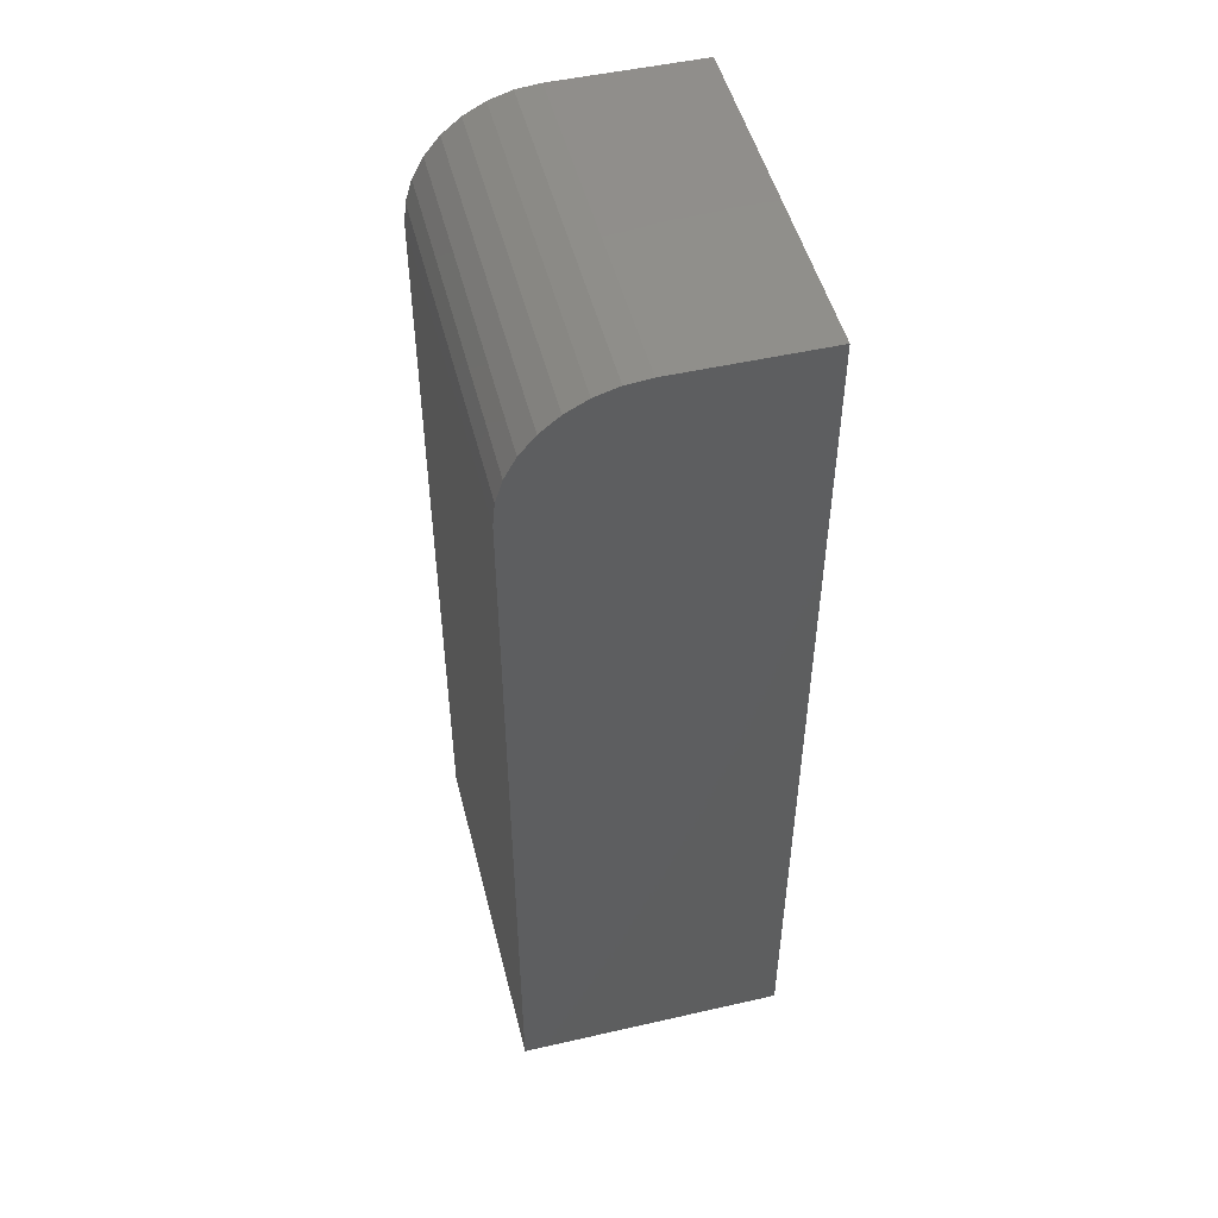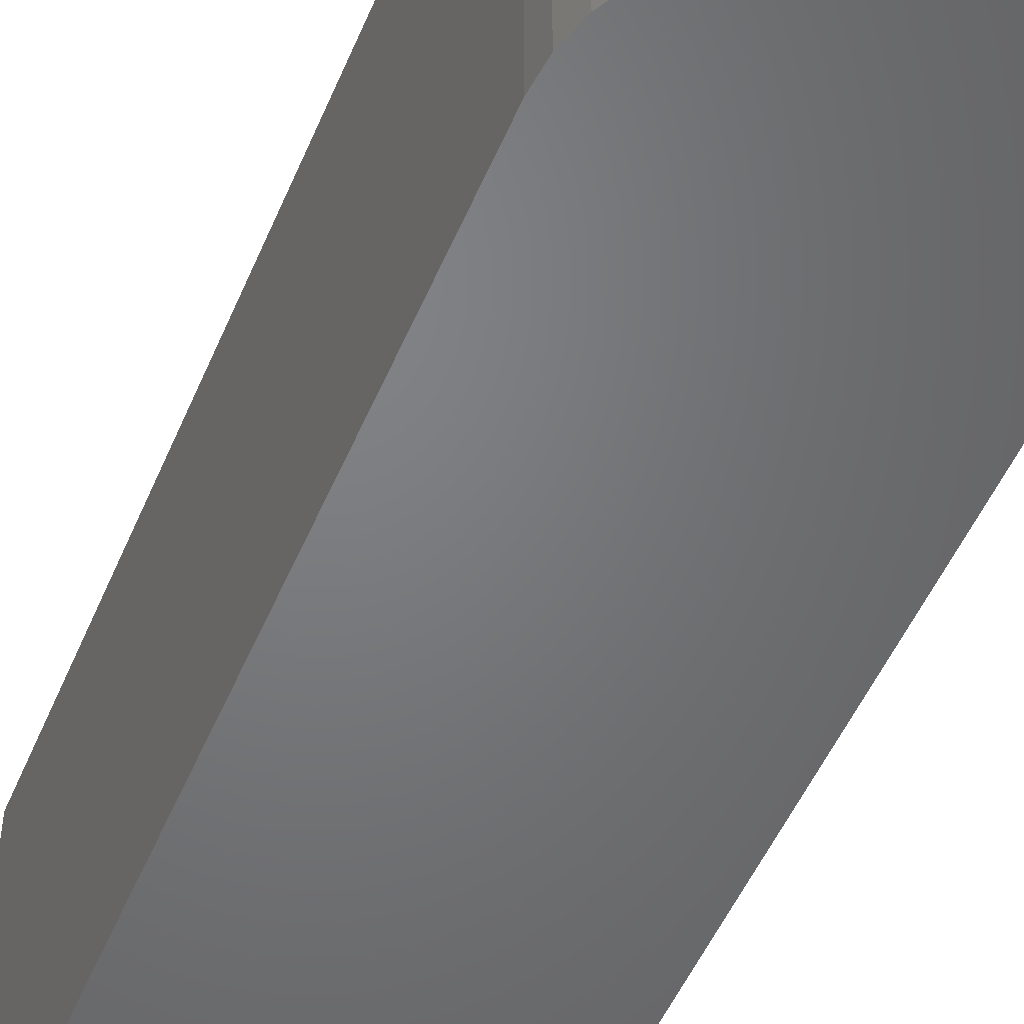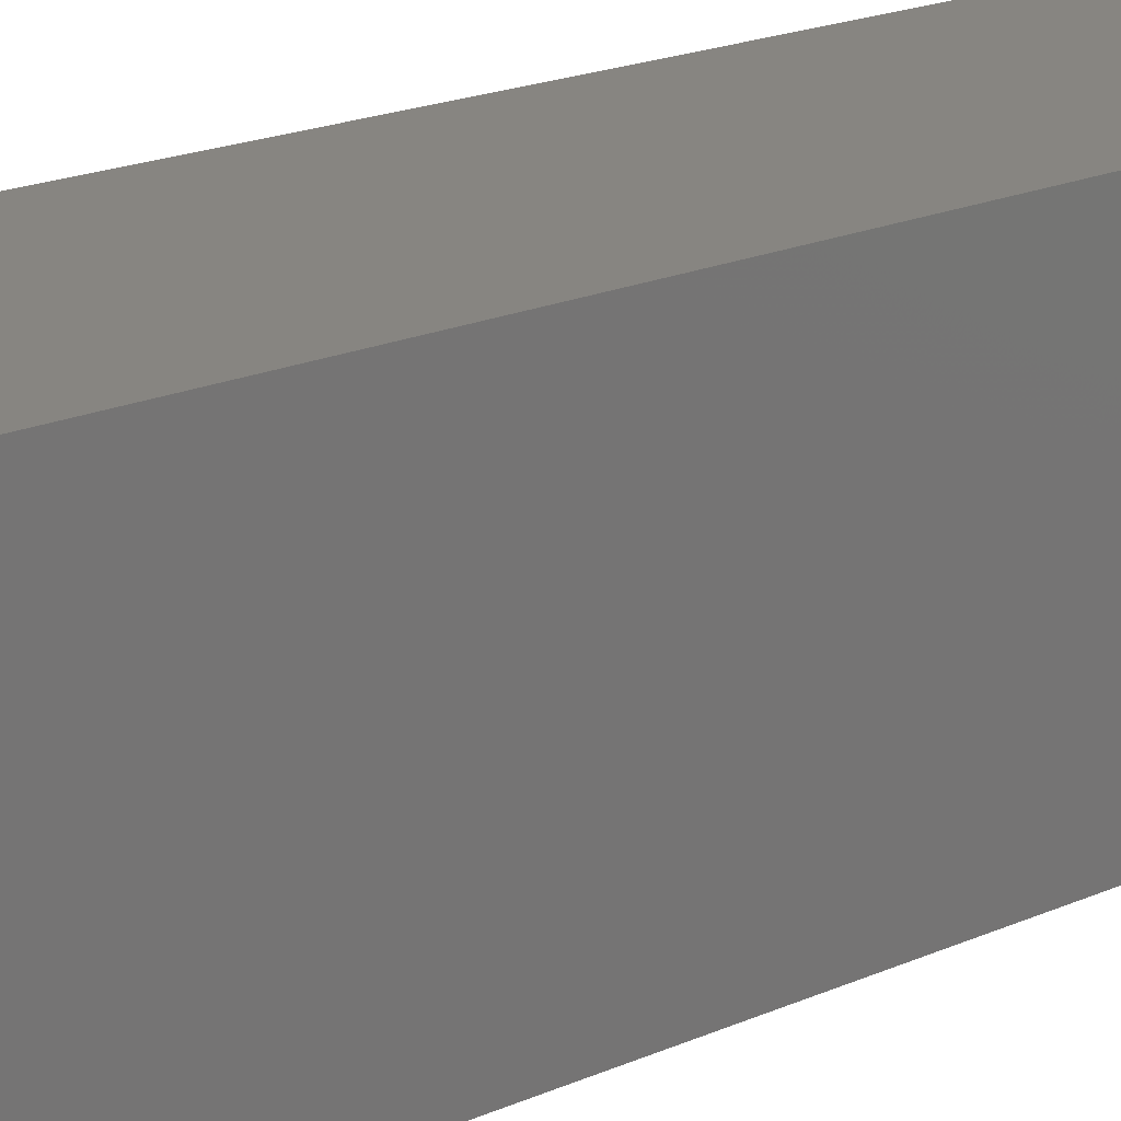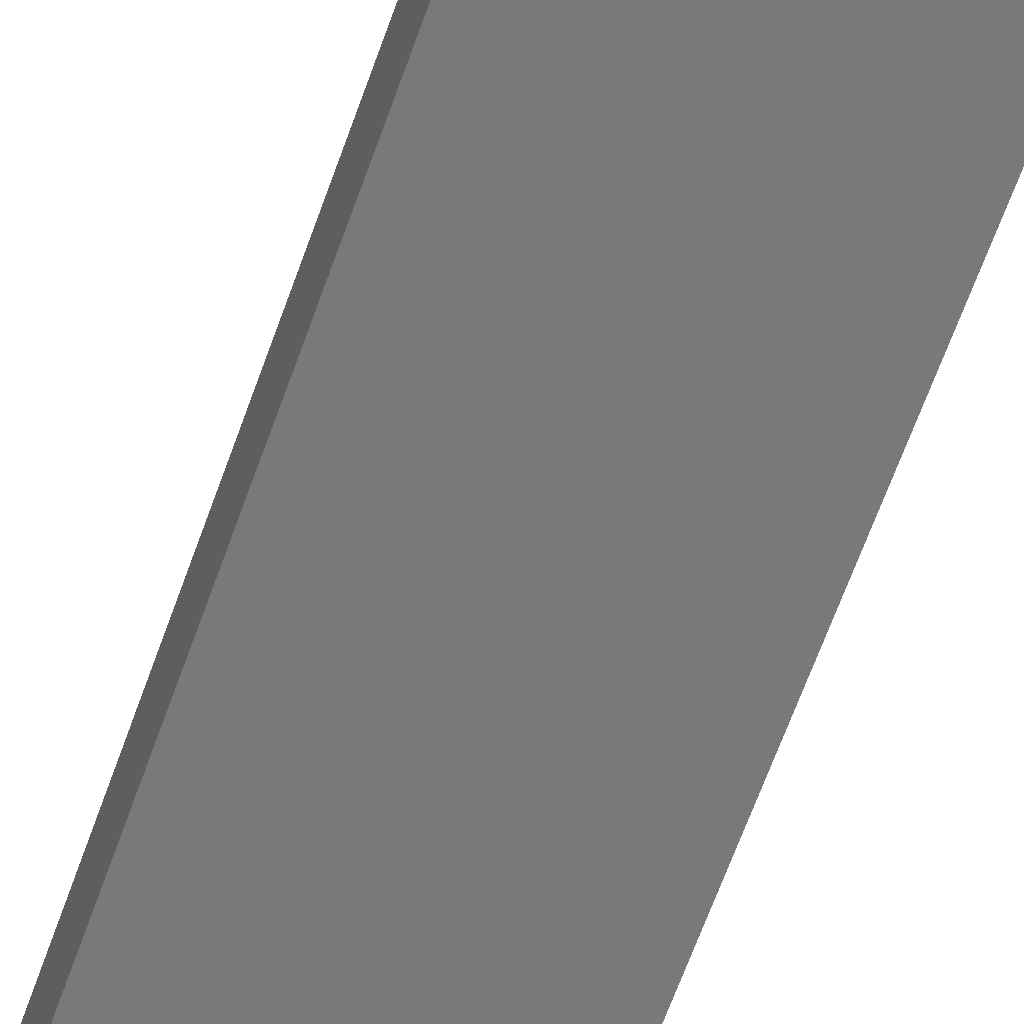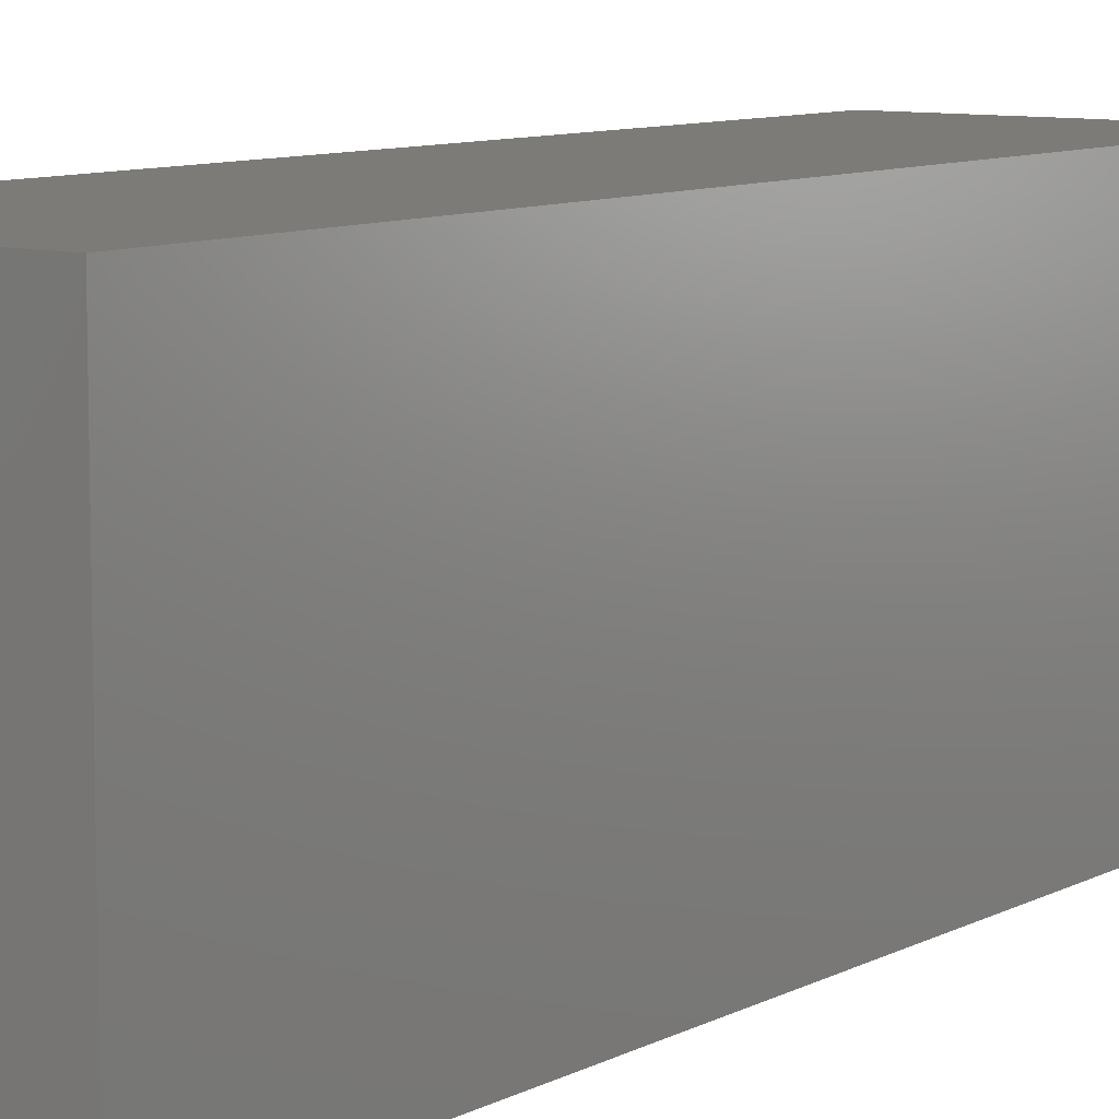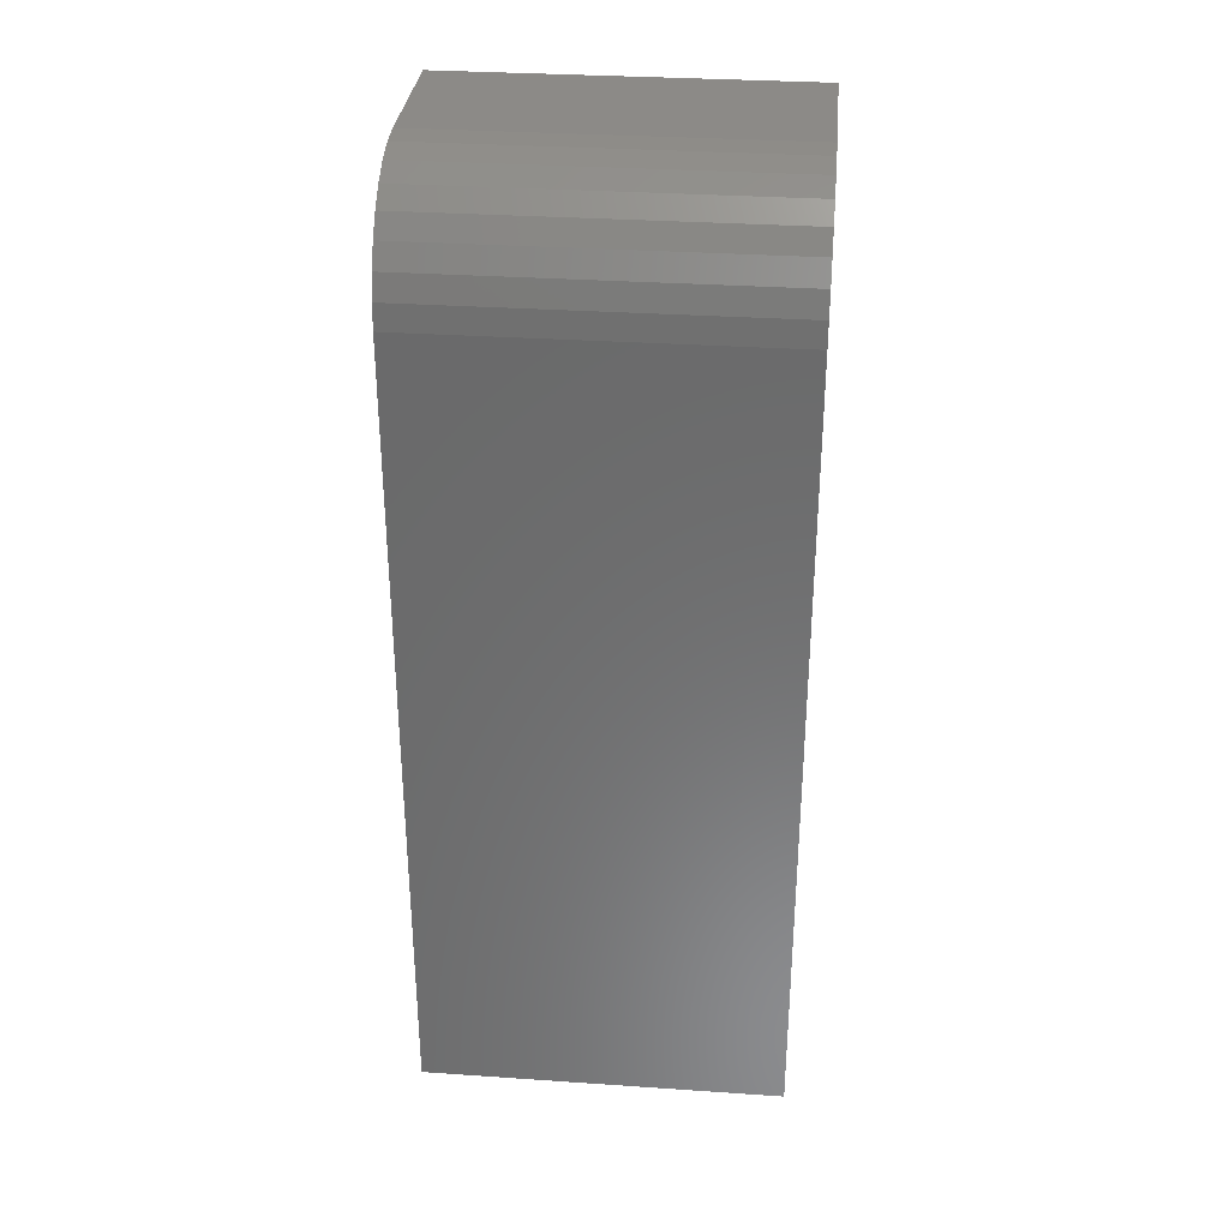
<metadata>
{"format":"stl","ext":"stl","renderer":"f3d","projection":"perspective","resolution":1024,"background":"white","views":[{"elev":49.7,"azim":-14.1,"up":"+Z"},{"elev":-50.6,"azim":-22.4,"up":"+Y"},{"elev":21.8,"azim":-126.7,"up":"+Y"},{"elev":-72.3,"azim":159.5,"up":"+Y"},{"elev":9.0,"azim":-143.9,"up":"+Y"},{"elev":32.4,"azim":-84.6,"up":"+Z"}]}
</metadata>
<code>
# stl→obj: 24 verts, 44 faces
v -0.6436 0.375 0.1172
v -0.6252 0.375 0.1172
v -0.6436 0.4204 0.1172
v -0.6252 0.4204 0.1172
v -0.6592 0.4204 0
v -0.6592 0.375 0
v -0.6592 0.4204 0.1016
v -0.6592 0.375 0.1016
v -0.6523 0.4204 0.1146
v -0.6466 0.4204 0.1169
v -0.6496 0.4204 0.116
v -0.6566 0.4204 0.1102
v -0.6546 0.4204 0.1126
v -0.6252 0.4204 0
v -0.6589 0.4204 0.1046
v -0.658 0.4204 0.1075
v -0.6466 0.375 0.1169
v -0.6496 0.375 0.116
v -0.6523 0.375 0.1146
v -0.6546 0.375 0.1126
v -0.6566 0.375 0.1102
v -0.658 0.375 0.1075
v -0.6589 0.375 0.1046
v -0.6252 0.375 0
f 1 2 3
f 3 2 4
f 5 6 7
f 7 6 8
f 3 9 10
f 9 11 10
f 12 13 9
f 7 14 5
f 4 14 7
f 4 7 15
f 4 15 16
f 4 16 12
f 4 12 9
f 4 9 3
f 1 17 18
f 2 1 18
f 2 18 19
f 2 19 20
f 2 20 21
f 2 21 22
f 2 22 23
f 2 23 8
f 2 8 6
f 2 6 24
f 7 8 15
f 15 8 23
f 15 23 16
f 16 23 22
f 16 22 12
f 12 22 21
f 12 21 13
f 13 21 20
f 13 20 9
f 9 20 19
f 9 19 11
f 11 19 18
f 11 18 10
f 10 18 17
f 10 17 3
f 3 17 1
f 6 5 24
f 24 5 14
f 24 14 2
f 2 14 4

</code>
